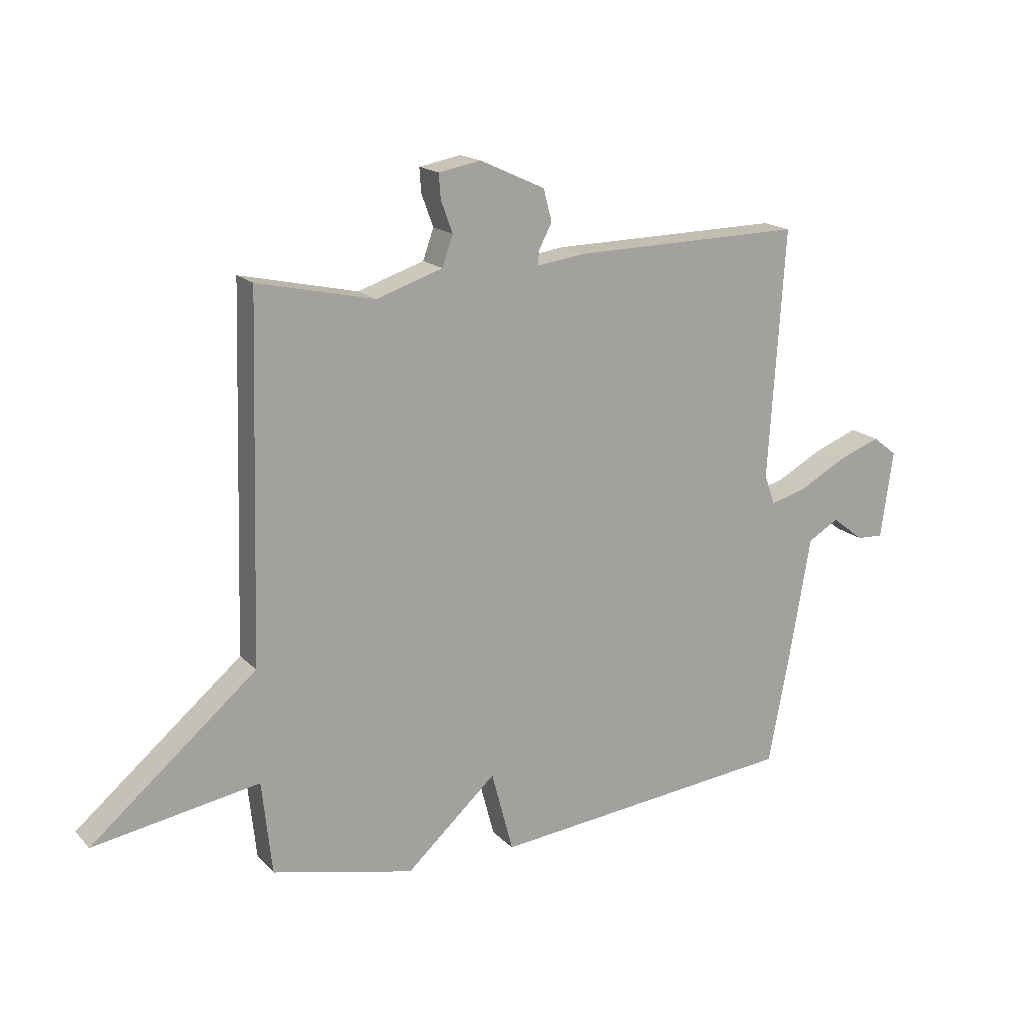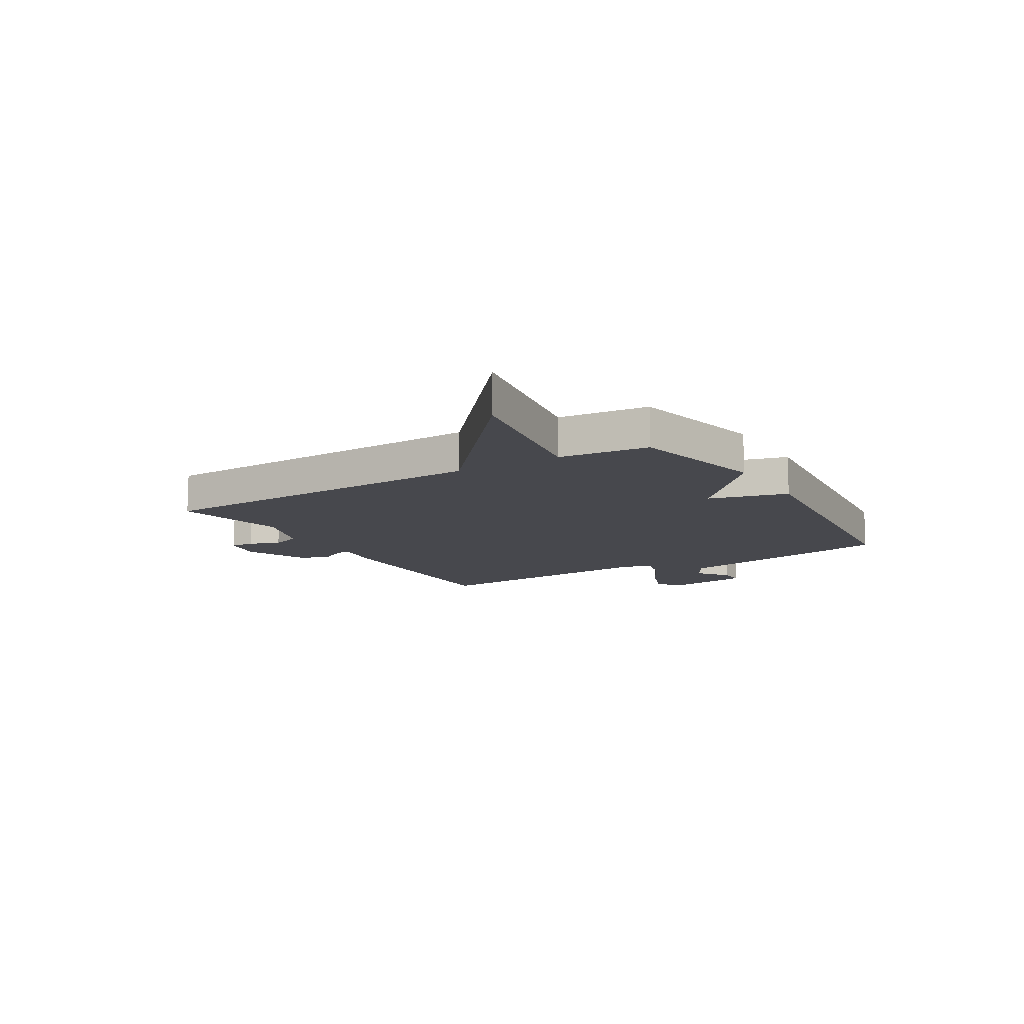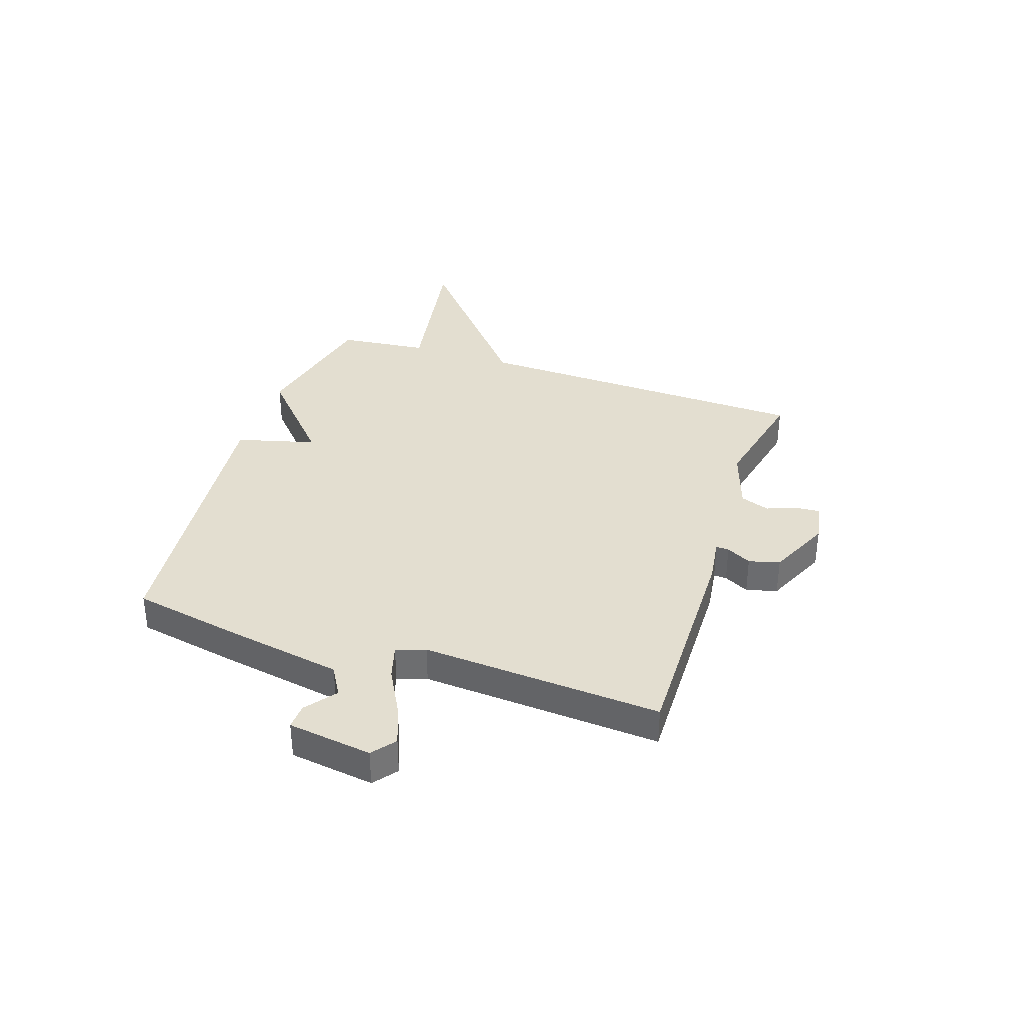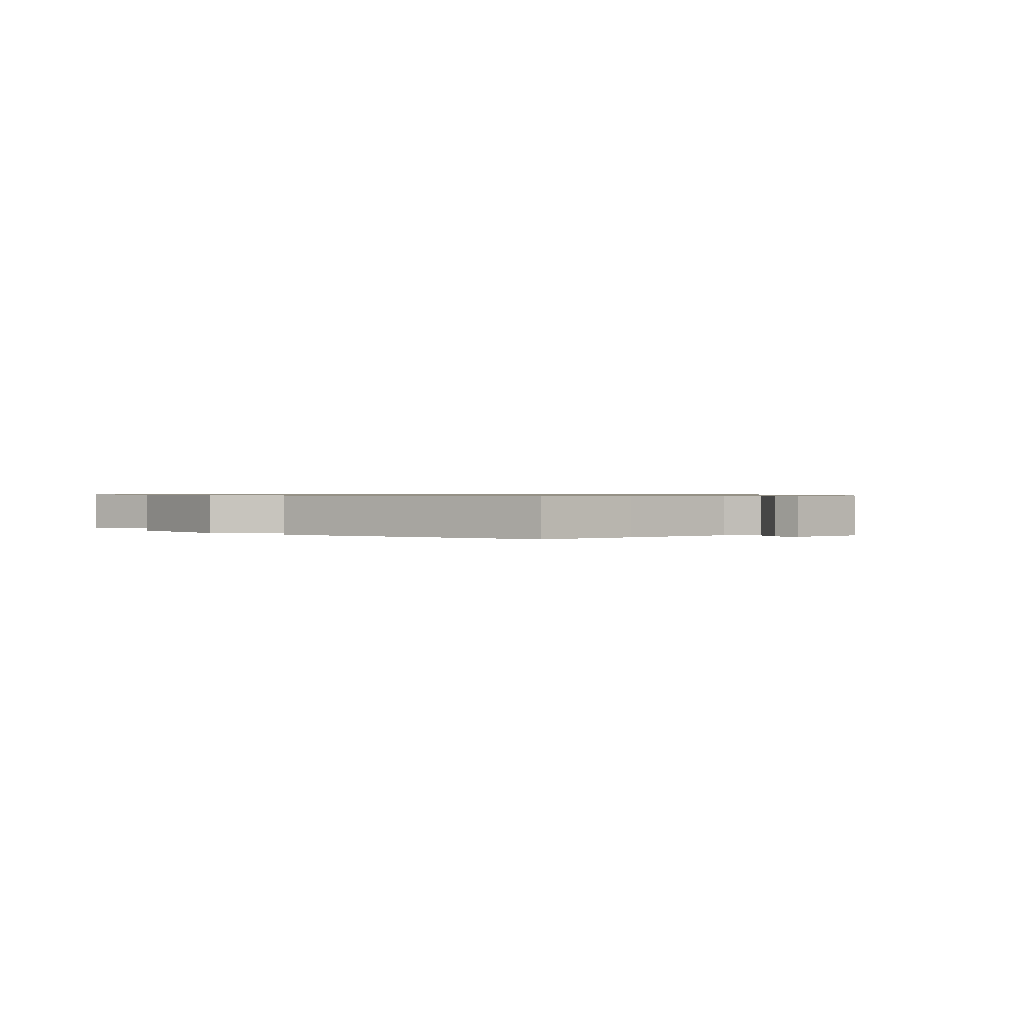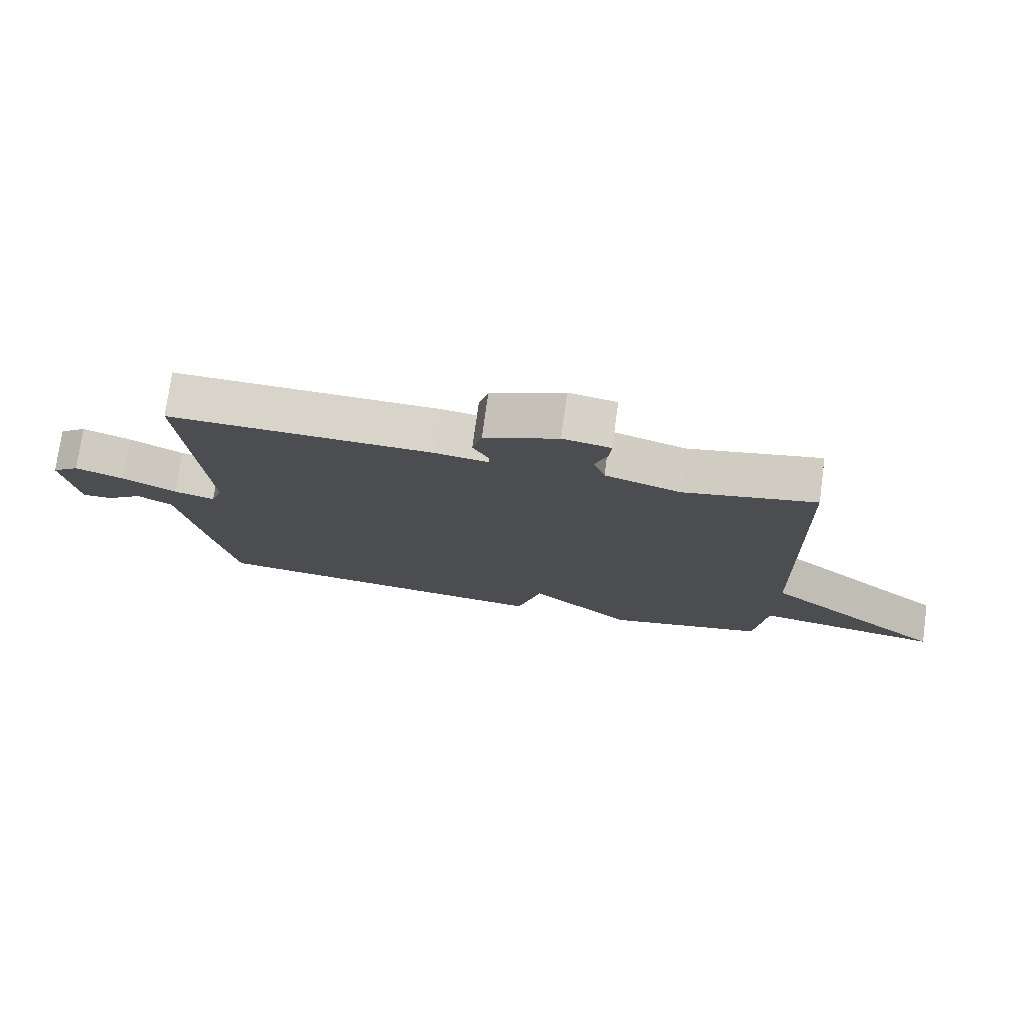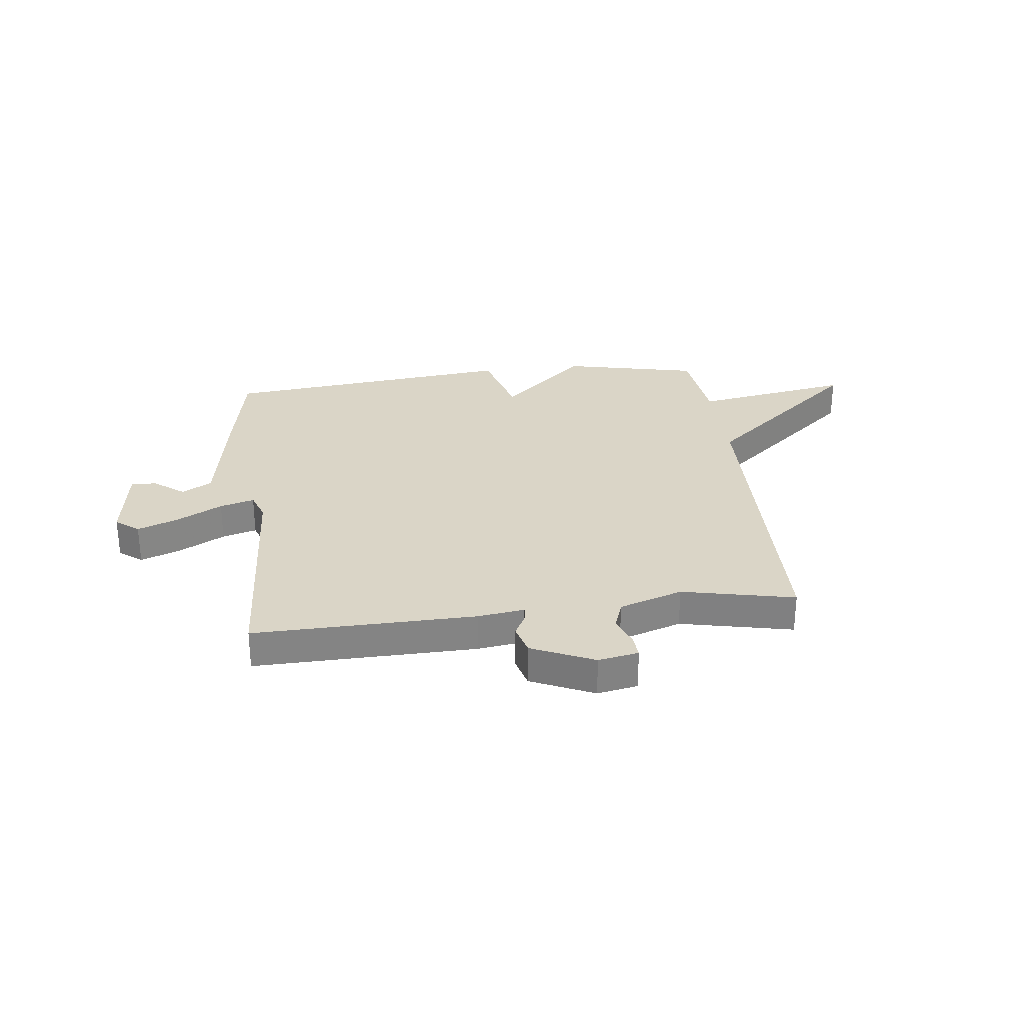
<metadata>
{"format":"obj","ext":"obj","renderer":"f3d","projection":"perspective","resolution":1024,"background":"white","views":[{"elev":17.1,"azim":151.6,"up":"+Z"},{"elev":-11.9,"azim":121.0,"up":"+Y"},{"elev":35.8,"azim":-71.5,"up":"+Y"},{"elev":0.7,"azim":-139.8,"up":"+Y"},{"elev":75.8,"azim":7.8,"up":"+Z"},{"elev":29.0,"azim":-7.0,"up":"+Y"}]}
</metadata>
<code>
v -0.5 0.07 -0.5
v -0.537 0.07 -0.306
v -0.576 0.07 -0.082
v -0.631 0.07 -0.05
v -0.688 0.07 -0.094
v -0.735 0.07 -0.096
v -0.757 0.07 0.06
v -0.714 0.07 0.094
v -0.638 0.07 0.065
v -0.554 0.07 0.02
v -0.49 0.07 0.002
v -0.471 0.07 0.056
v -0.5 0.07 0.5
v -0.088 0.07 0.493
v -0.002 0.07 0.481
v -0.003 0.07 0.505
v -0.027 0.07 0.551
v -0.012 0.07 0.608
v 0.104 0.07 0.661
v 0.179 0.07 0.647
v 0.176 0.07 0.604
v 0.155 0.07 0.547
v 0.174 0.07 0.493
v 0.292 0.07 0.454
v 0.5 0.07 0.5
v 0.518 0.07 -0.134
v 0.813 0.07 -0.384
v 0.518 0.07 -0.334
v 0.5 0.07 -0.5
v 0.247 0.07 -0.557
v 0.086 0.07 -0.411
v 0.047 0.07 -0.557
v -0.5 0 -0.5
v -0.537 0 -0.306
v -0.576 0 -0.082
v -0.631 0 -0.05
v -0.688 0 -0.094
v -0.735 0 -0.096
v -0.757 0 0.06
v -0.714 0 0.094
v -0.638 0 0.065
v -0.554 0 0.02
v -0.49 0 0.002
v -0.471 0 0.056
v -0.5 0 0.5
v -0.088 0 0.493
v -0.002 0 0.481
v -0.003 0 0.505
v -0.027 0 0.551
v -0.012 0 0.608
v 0.104 0 0.661
v 0.179 0 0.647
v 0.176 0 0.604
v 0.155 0 0.547
v 0.174 0 0.493
v 0.292 0 0.454
v 0.5 0 0.5
v 0.518 0 -0.134
v 0.813 0 -0.384
v 0.518 0 -0.334
v 0.5 0 -0.5
v 0.247 0 -0.557
v 0.086 0 -0.411
v 0.047 0 -0.557
f 1 2 3
f 32 1 3
f 31 32 3
f 28 29 30 31
f 28 31 3 4
f 26 27 28 4
f 24 25 26
f 23 24 26
f 20 21 22
f 19 20 22
f 18 19 22
f 17 18 22
f 16 17 22
f 15 16 22 23
f 12 13 14 15
f 15 23 26
f 12 15 26
f 11 12 26
f 8 9 10
f 7 8 10
f 6 7 10
f 5 6 10
f 4 5 10
f 4 10 11
f 4 11 26
f 35 34 33
f 35 33 64
f 35 64 63
f 63 62 61 60
f 36 35 63 60
f 36 60 59 58
f 58 57 56
f 58 56 55
f 54 53 52
f 54 52 51
f 54 51 50
f 54 50 49
f 54 49 48
f 55 54 48 47
f 47 46 45 44
f 58 55 47
f 58 47 44
f 58 44 43
f 42 41 40
f 42 40 39
f 42 39 38
f 42 38 37
f 42 37 36
f 43 42 36
f 58 43 36
f 1 33 34 2
f 2 34 35 3
f 3 35 36 4
f 4 36 37 5
f 5 37 38 6
f 6 38 39 7
f 7 39 40 8
f 8 40 41 9
f 9 41 42 10
f 10 42 43 11
f 11 43 44 12
f 12 44 45 13
f 13 45 46 14
f 14 46 47 15
f 15 47 48 16
f 16 48 49 17
f 17 49 50 18
f 18 50 51 19
f 19 51 52 20
f 20 52 53 21
f 21 53 54 22
f 22 54 55 23
f 23 55 56 24
f 24 56 57 25
f 25 57 58 26
f 26 58 59 27
f 27 59 60 28
f 28 60 61 29
f 29 61 62 30
f 30 62 63 31
f 31 63 64 32
f 32 64 33 1

</code>
